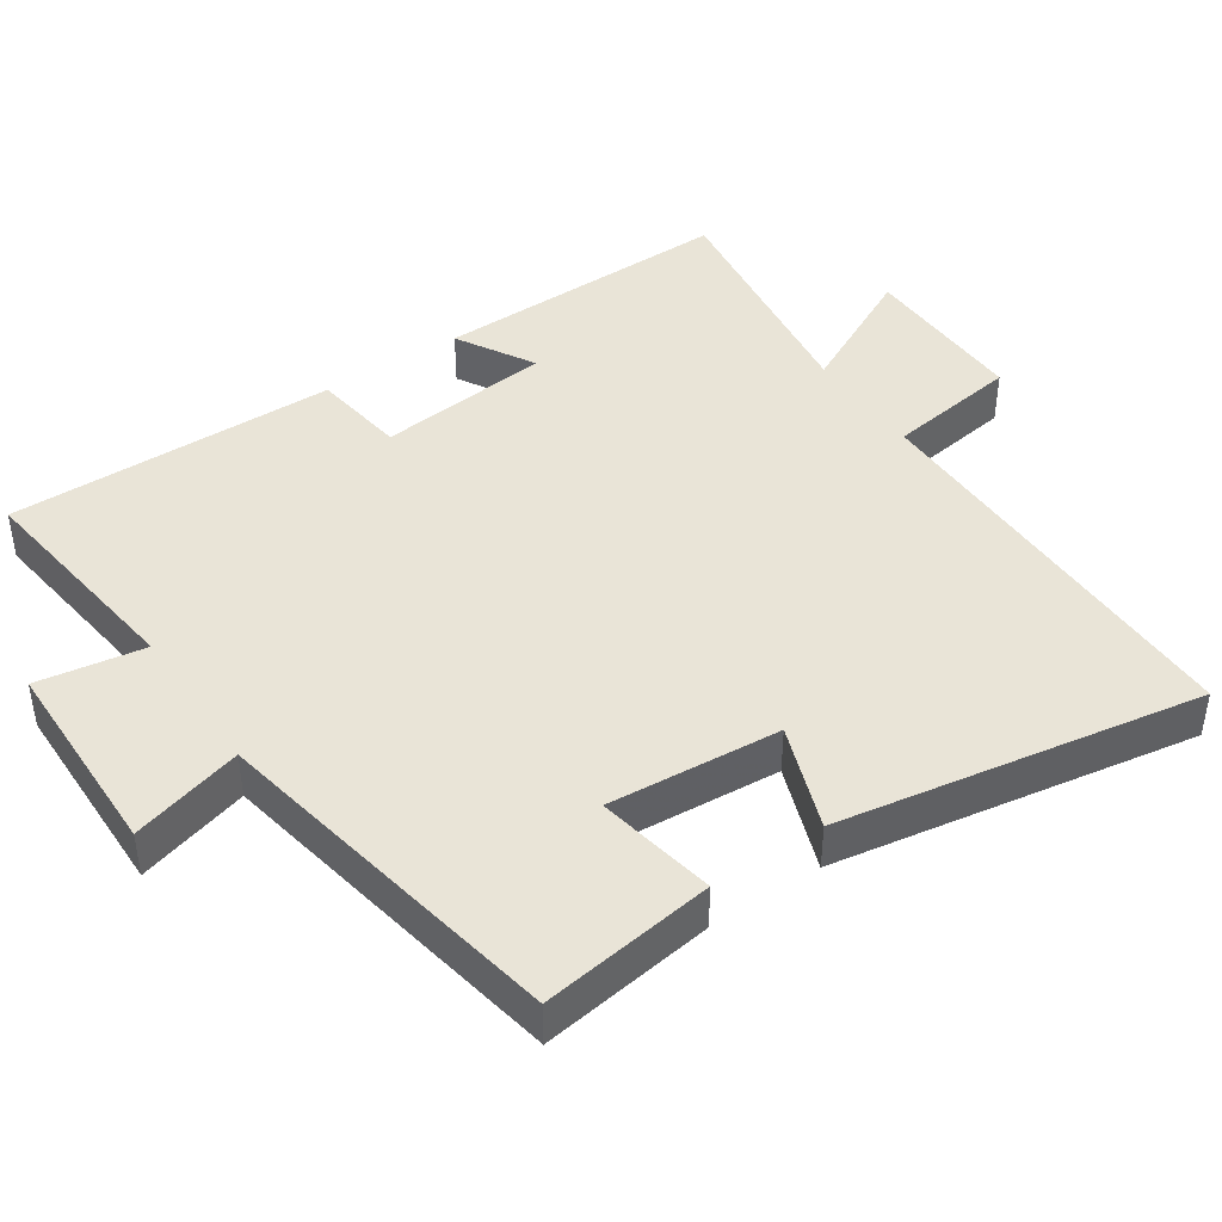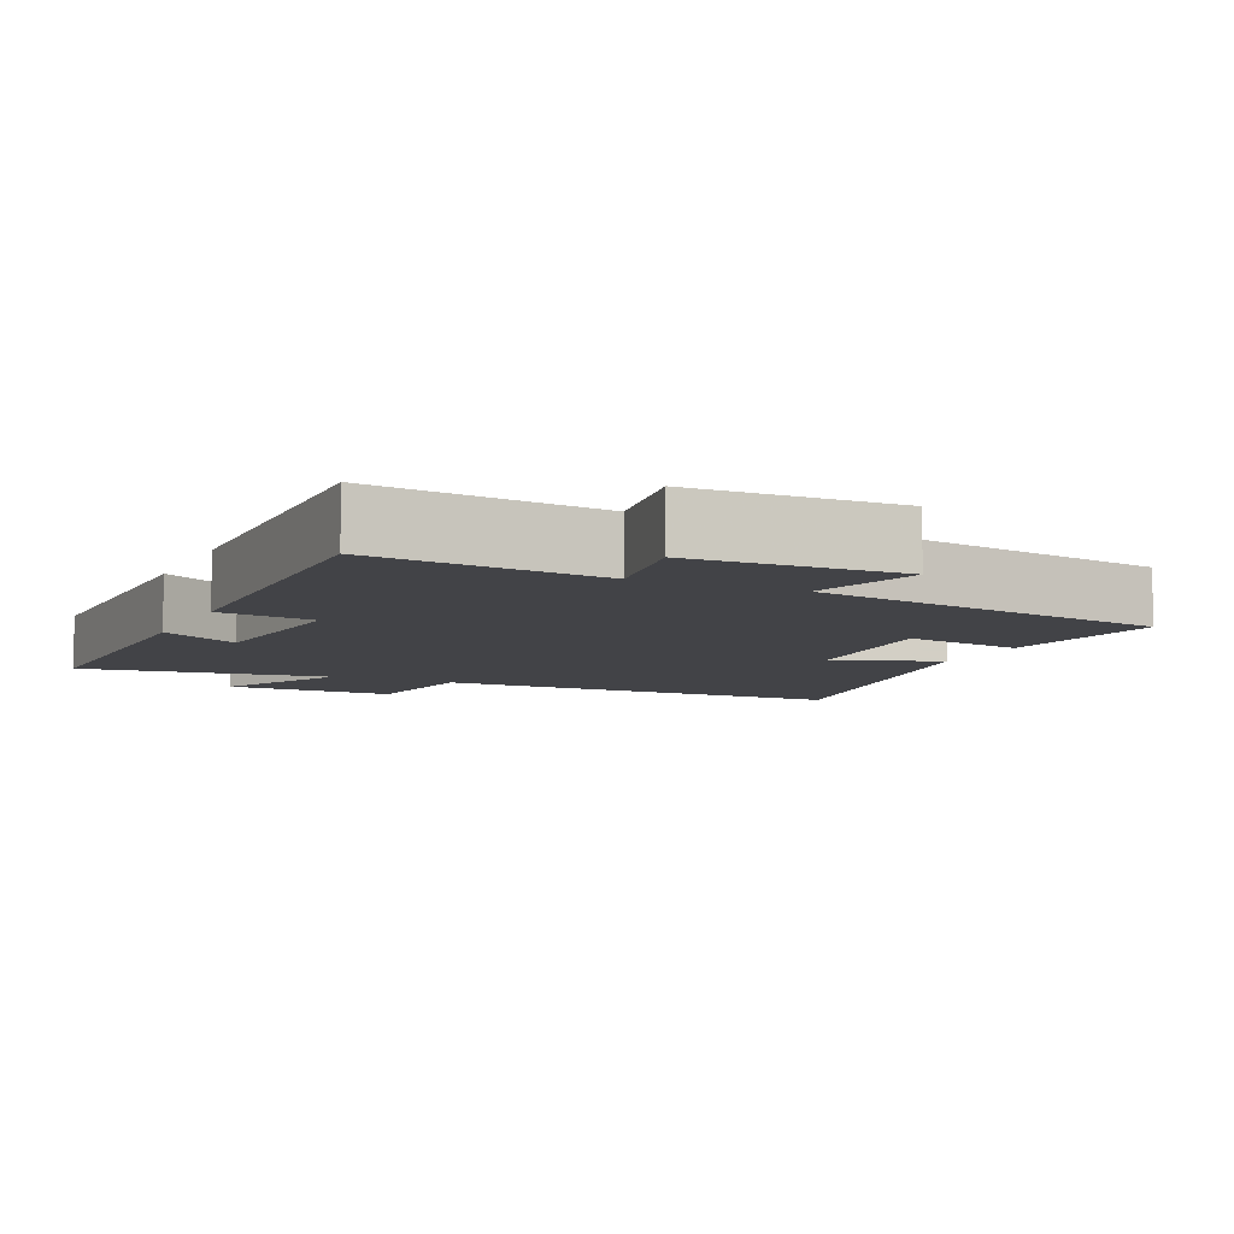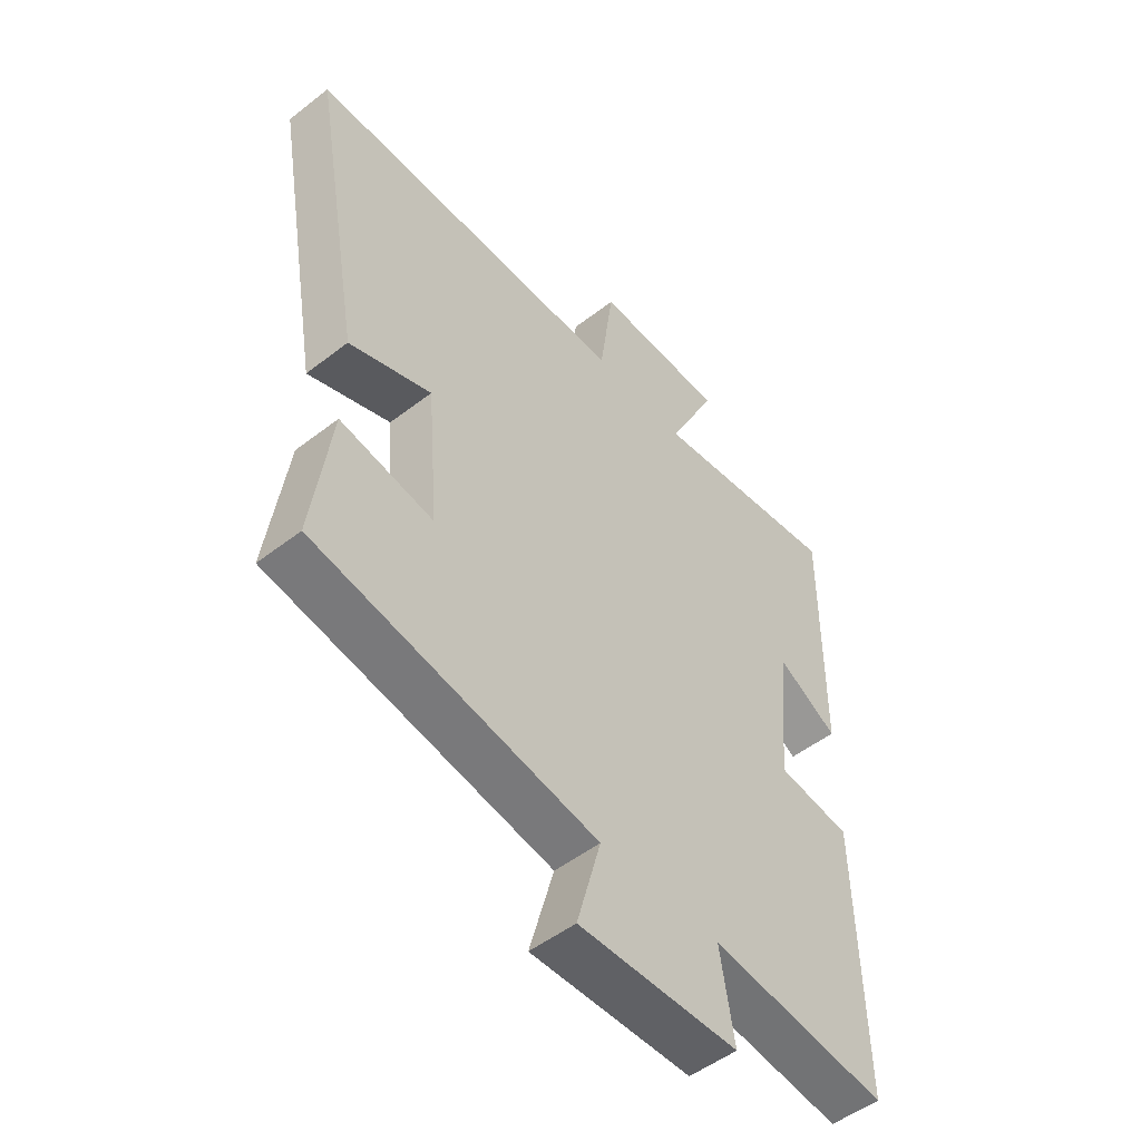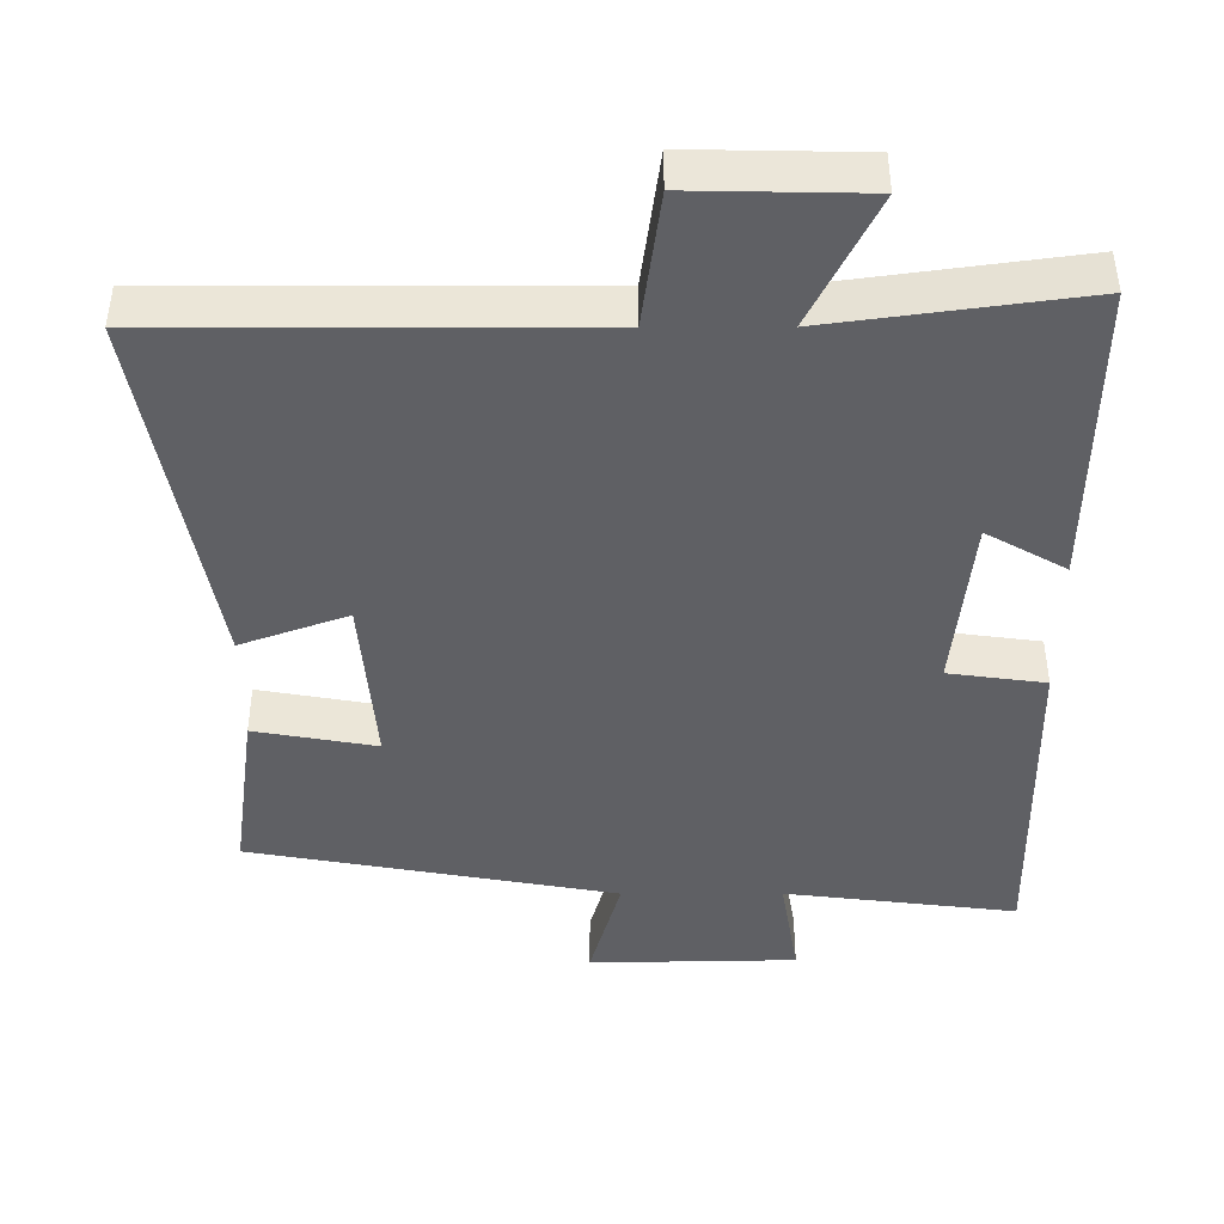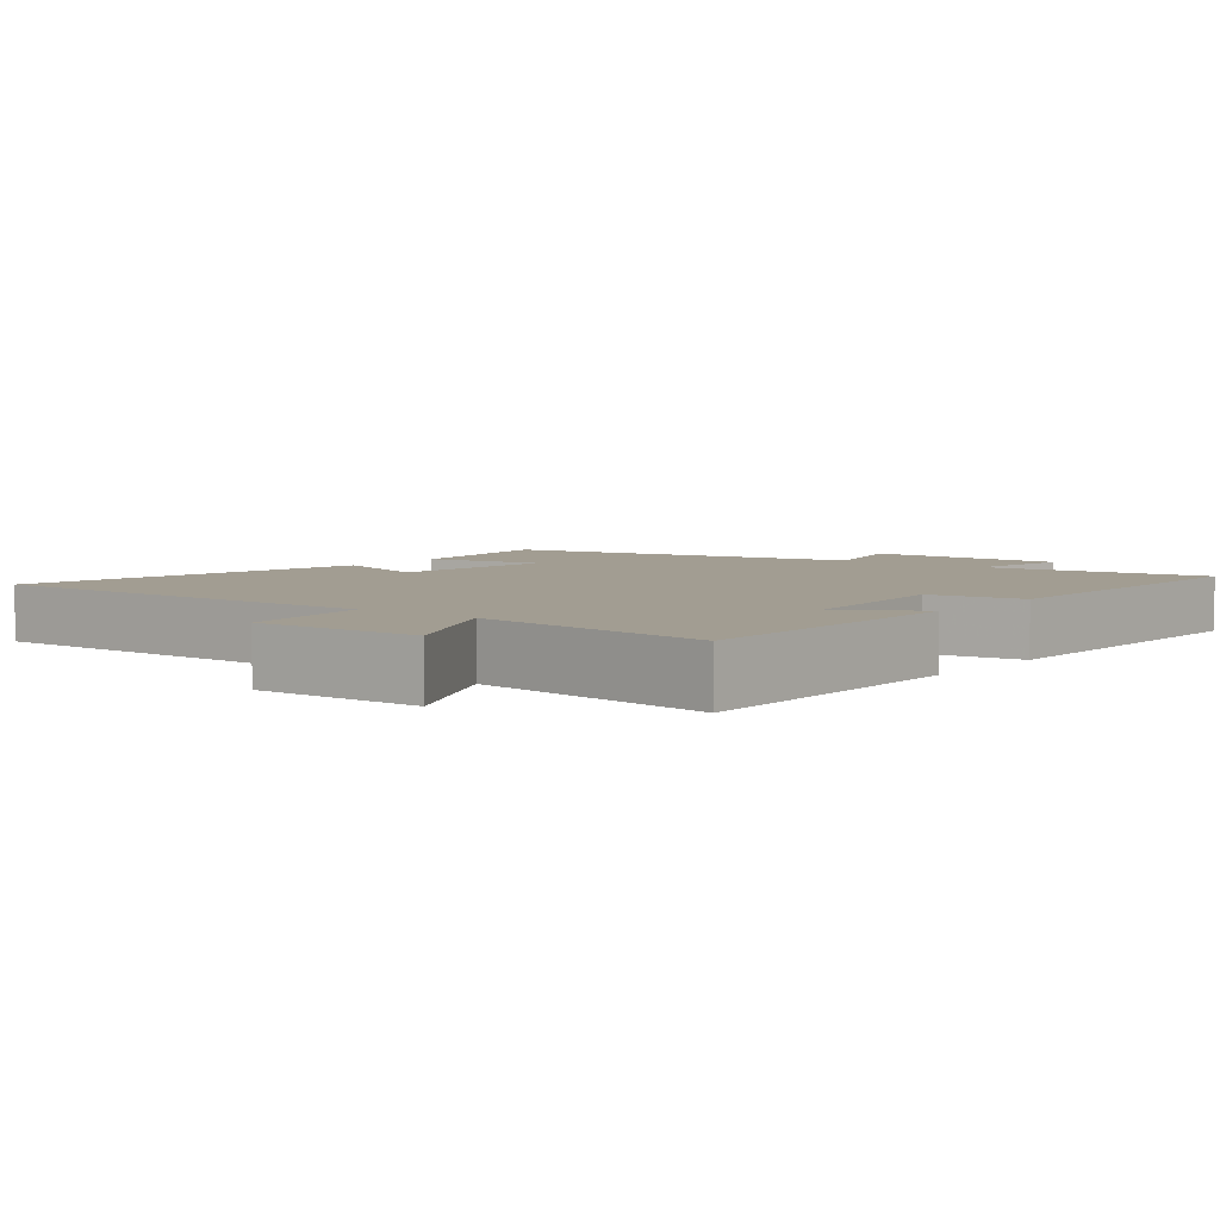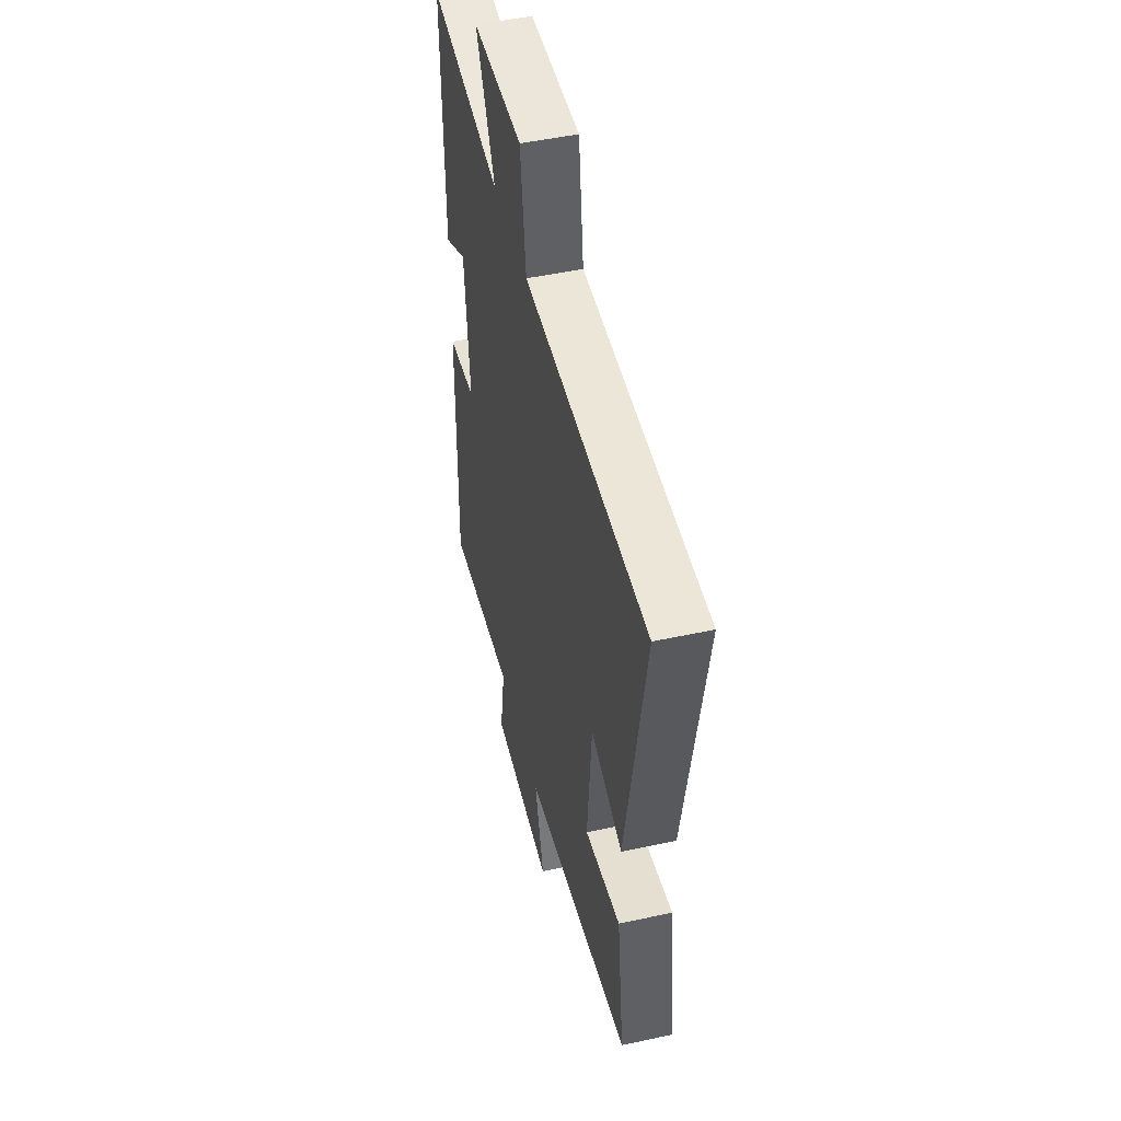
<metadata>
{"format":"obj","ext":"obj","renderer":"f3d","projection":"perspective","resolution":1024,"background":"white","views":[{"elev":43.2,"azim":-124.3,"up":"+Y"},{"elev":-7.5,"azim":155.2,"up":"+Y"},{"elev":-51.0,"azim":-49.8,"up":"+Z"},{"elev":46.5,"azim":-0.0,"up":"+Z"},{"elev":4.9,"azim":38.1,"up":"+Y"},{"elev":48.5,"azim":-103.6,"up":"+Z"}]}
</metadata>
<code>
v 0.504 0.07 0.548
v 0.5 0.07 0.124
v 0.391 0.07 0.186
v 0.367 0.07 -0.058
v 0.5 0.07 -0.076
v 0.508 0.07 -0.539
v 0.189 0.07 -0.5
v 0.214 0.07 -0.65
v -0.072 0.07 -0.656
v -0.029 0.07 -0.5
v -0.533 0.07 -0.409
v -0.5 0.07 -0.166
v -0.333 0.07 -0.196
v -0.353 0.07 0.046
v -0.5 0.07 -0.008
v -0.59 0.07 0.499
v -0.012 0.07 0.5
v 0.013 0.07 0.685
v 0.249 0.07 0.681
v 0.16 0.07 0.5
v 0.504 0 0.548
v 0.5 0 0.124
v 0.391 0 0.186
v 0.367 0 -0.058
v 0.5 0 -0.076
v 0.508 0 -0.539
v 0.189 0 -0.5
v 0.214 0 -0.65
v -0.072 0 -0.656
v -0.029 0 -0.5
v -0.533 0 -0.409
v -0.5 0 -0.166
v -0.333 0 -0.196
v -0.353 0 0.046
v -0.5 0 -0.008
v -0.59 0 0.499
v -0.012 0 0.5
v 0.013 0 0.685
v 0.249 0 0.681
v 0.16 0 0.5
f 17 18 19 20
f 15 16 17 20
f 14 15 20 1
f 13 14 1
f 10 11 12 13
f 10 13 1
f 7 8 9 10
f 4 5 6 7
f 3 4 7 10
f 1 2 3
f 1 3 10
f 40 39 38 37
f 40 37 36 35
f 21 40 35 34
f 21 34 33
f 33 32 31 30
f 21 33 30
f 30 29 28 27
f 27 26 25 24
f 30 27 24 23
f 23 22 21
f 30 23 21
f 1 21 22 2
f 2 22 23 3
f 3 23 24 4
f 4 24 25 5
f 5 25 26 6
f 6 26 27 7
f 7 27 28 8
f 8 28 29 9
f 9 29 30 10
f 10 30 31 11
f 11 31 32 12
f 12 32 33 13
f 13 33 34 14
f 14 34 35 15
f 15 35 36 16
f 16 36 37 17
f 17 37 38 18
f 18 38 39 19
f 19 39 40 20
f 20 40 21 1

</code>
